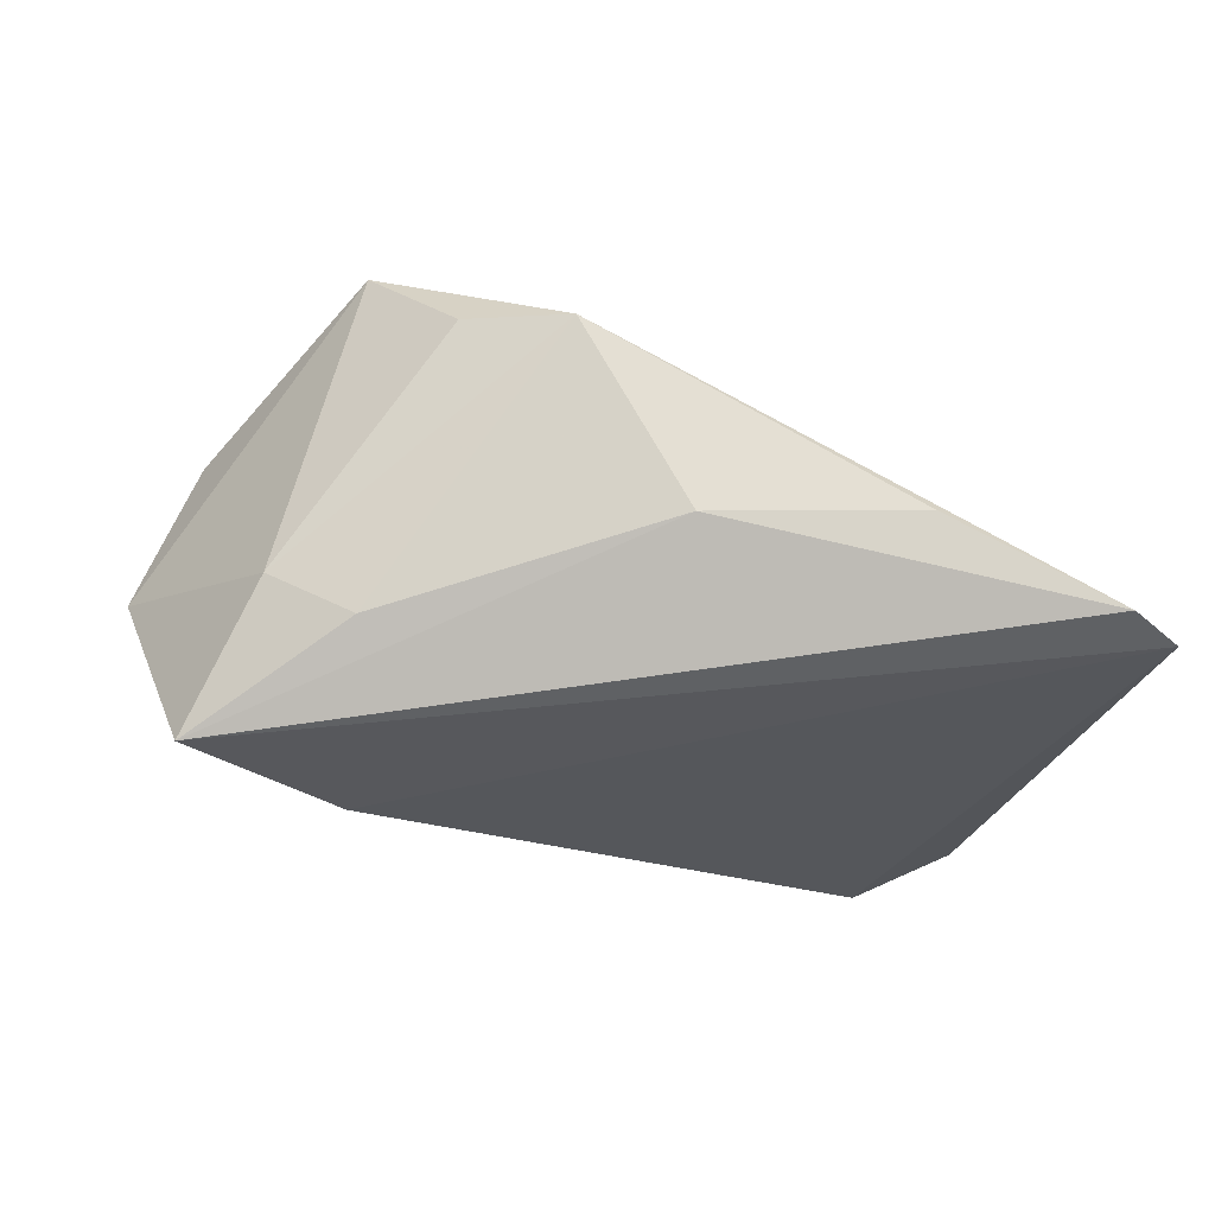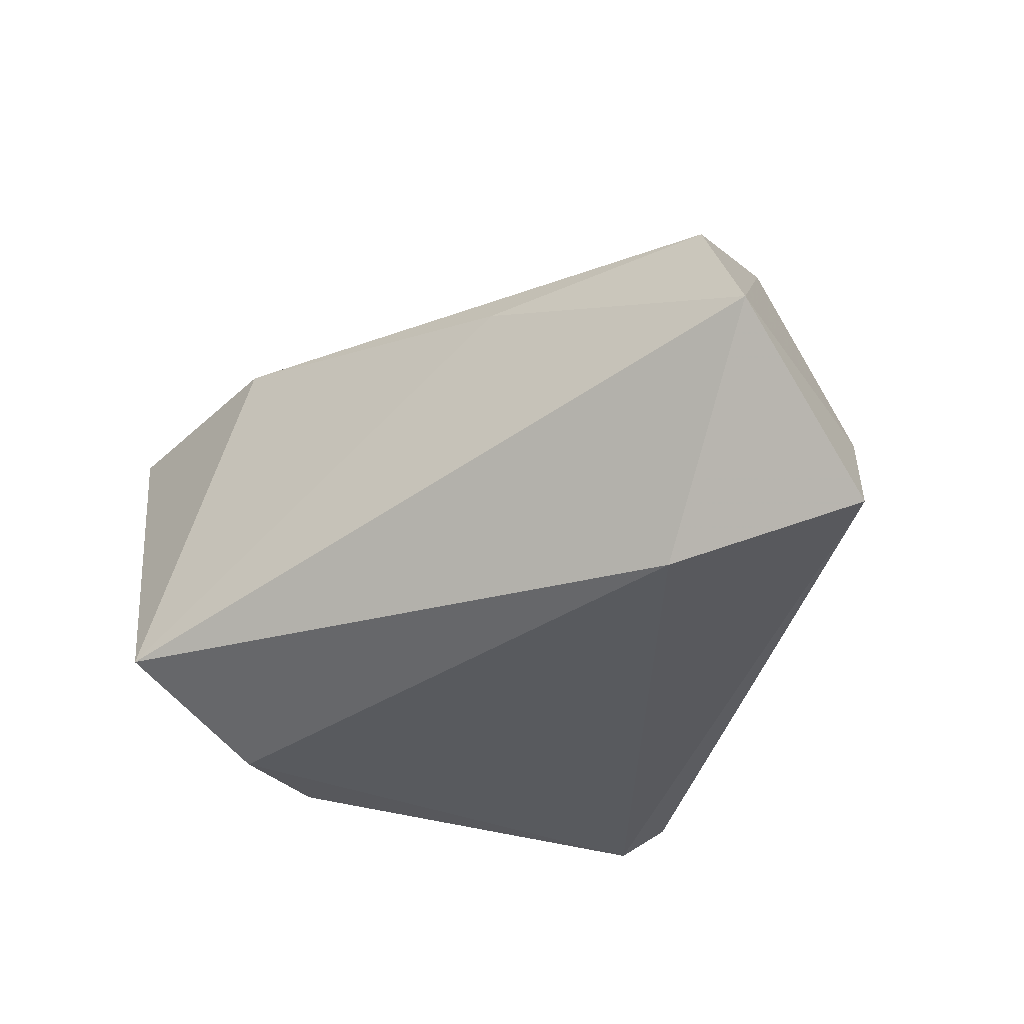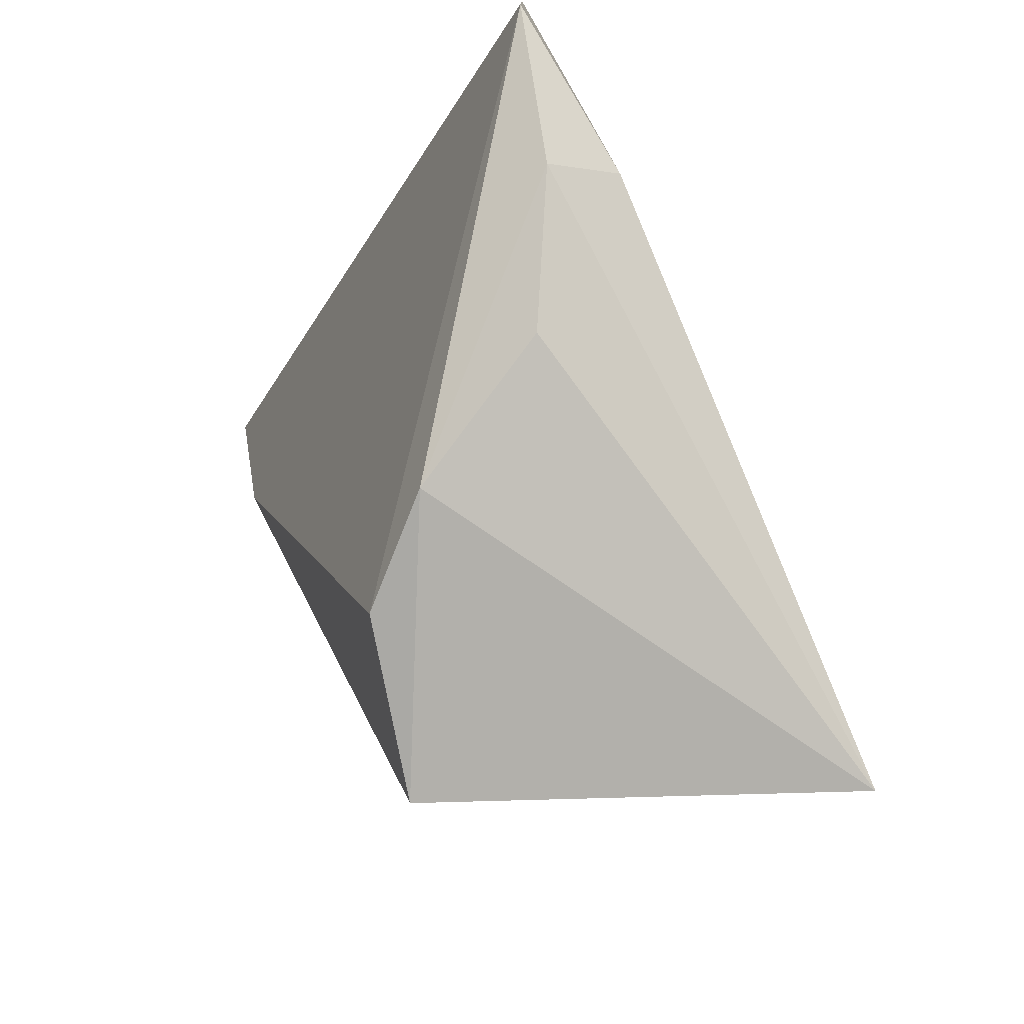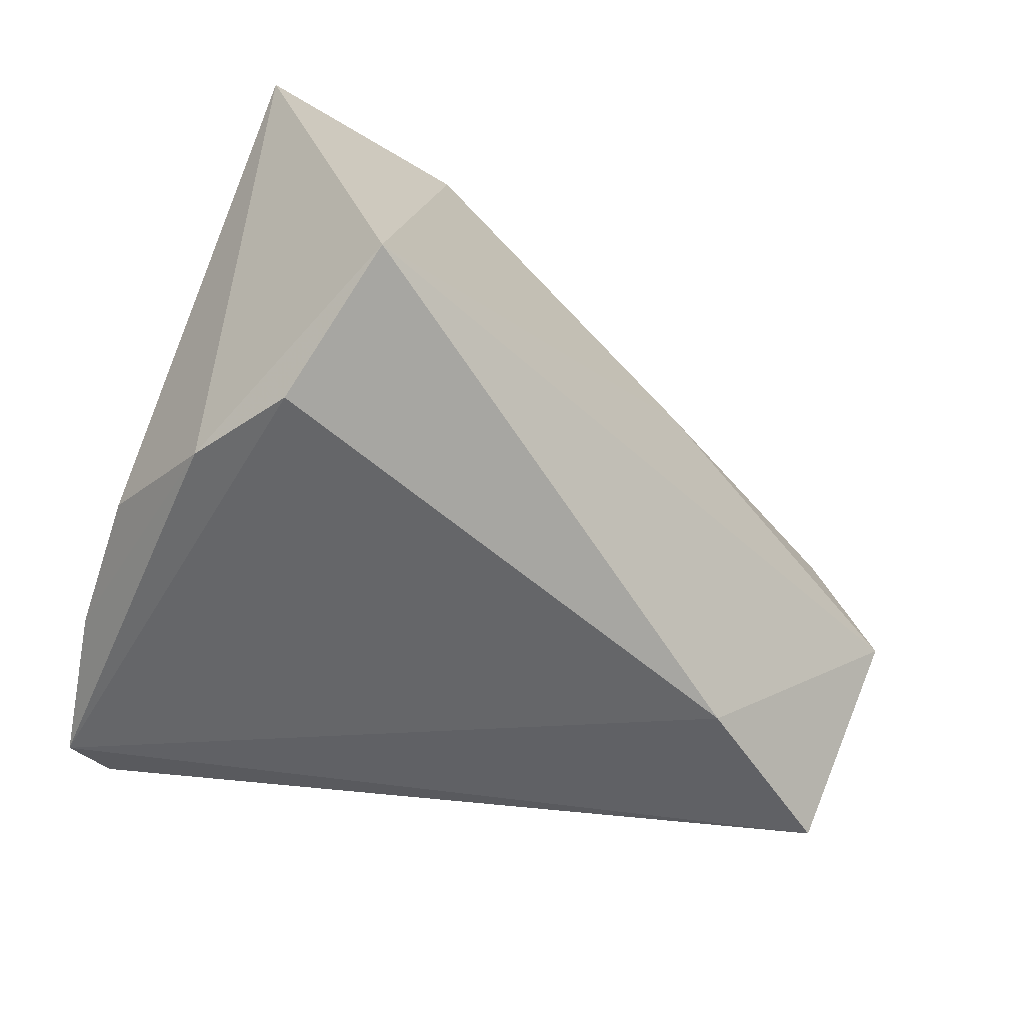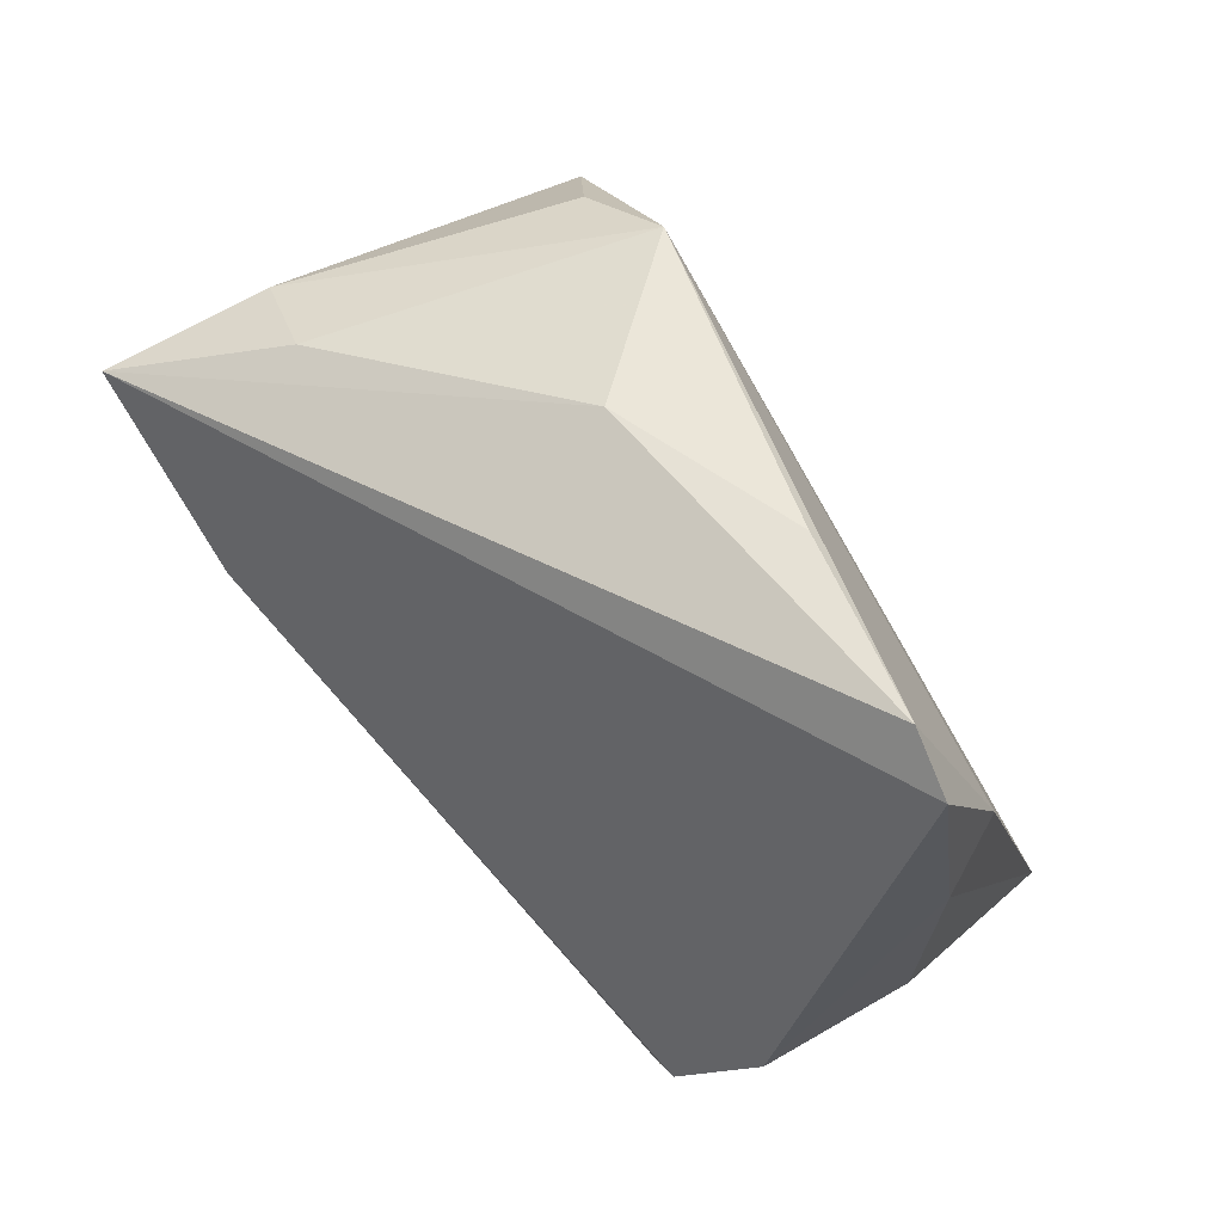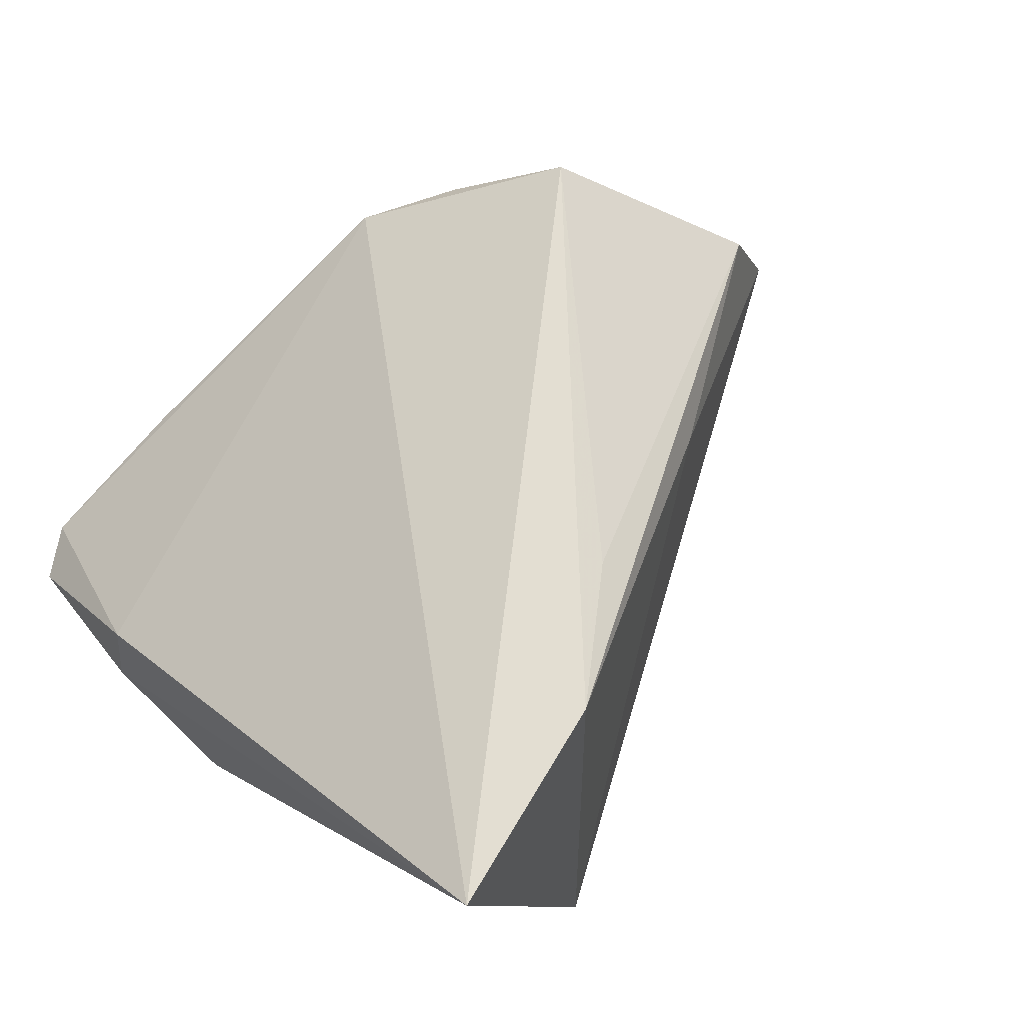
<metadata>
{"format":"obj","ext":"obj","renderer":"f3d","projection":"perspective","resolution":1024,"background":"white","views":[{"elev":-20.4,"azim":173.5,"up":"+Z"},{"elev":-39.1,"azim":68.2,"up":"+Z"},{"elev":-19.2,"azim":-108.4,"up":"+Y"},{"elev":-59.1,"azim":-12.4,"up":"+Z"},{"elev":55.0,"azim":-138.2,"up":"+Y"},{"elev":67.4,"azim":-39.6,"up":"+Z"}]}
</metadata>
<code>
v 0.04297 0.02635 -0.007104
v 0.05764 0.004713 -0.003272
v -0.03975 0.03925 -0.01233
v -0.02584 -0.02768 -0.02439
v 0.02485 0.03148 0.01876
v -0.01006 -0.03571 0.02819
v 0.002159 0.03783 -0.003456
v 0.0339 0.02088 0.02819
v 0.01355 0.03619 0.01764
v 0.003444 -0.02297 0.02676
v 0.05068 0.003579 0.01324
v 0.03397 0.00509 -0.02475
v -0.04518 0.03524 -0.01436
v -0.04368 0.01782 -0.002743
v 0.05077 0.02161 -0.02305
v -0.04357 -0.001709 -0.01209
v 0.02625 -0.01412 0.01526
v -0.01828 -0.04558 -0.0176
v 0.03386 0.02914 -0.012
v -0.04568 0.01653 -0.01163
v -0.03492 -0.01667 -0.02176
v -0.0208 0.03925 -0.002836
v -0.03465 -0.04451 0.02819
f 9 23 8
f 11 2 8
f 8 2 1
f 1 2 15
f 23 9 14
f 13 15 12
f 12 4 13
f 18 4 12
f 12 2 18
f 15 2 12
f 10 11 8
f 11 10 6
f 6 23 18
f 8 23 6
f 6 10 8
f 5 9 8
f 8 1 5
f 5 1 9
f 13 14 3
f 3 14 9
f 3 15 13
f 3 7 15
f 19 1 15
f 15 7 19
f 9 1 19
f 19 7 9
f 2 11 17
f 11 6 17
f 18 2 17
f 17 6 18
f 9 7 22
f 22 3 9
f 7 3 22
f 23 14 20
f 20 16 23
f 20 14 13
f 13 4 21
f 21 20 13
f 16 20 21
f 23 16 21
f 18 23 21
f 21 4 18

</code>
